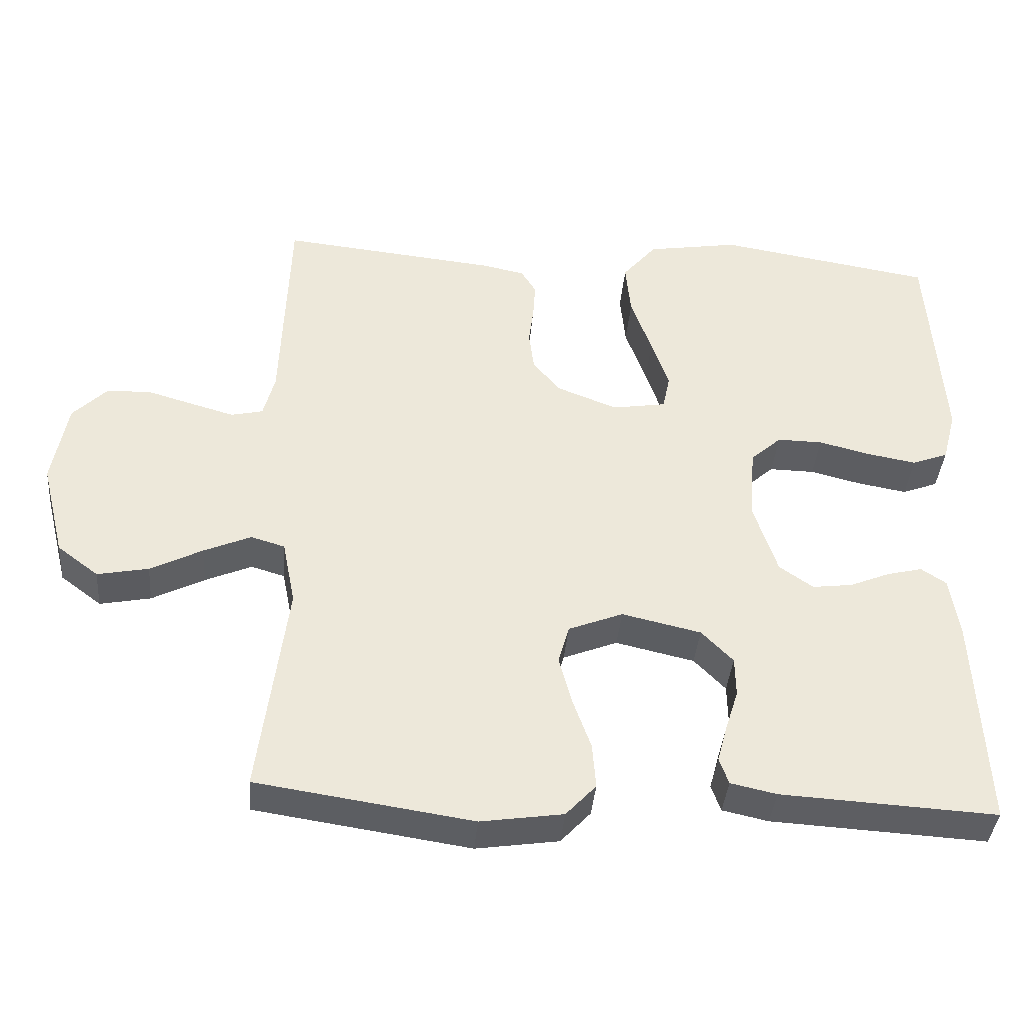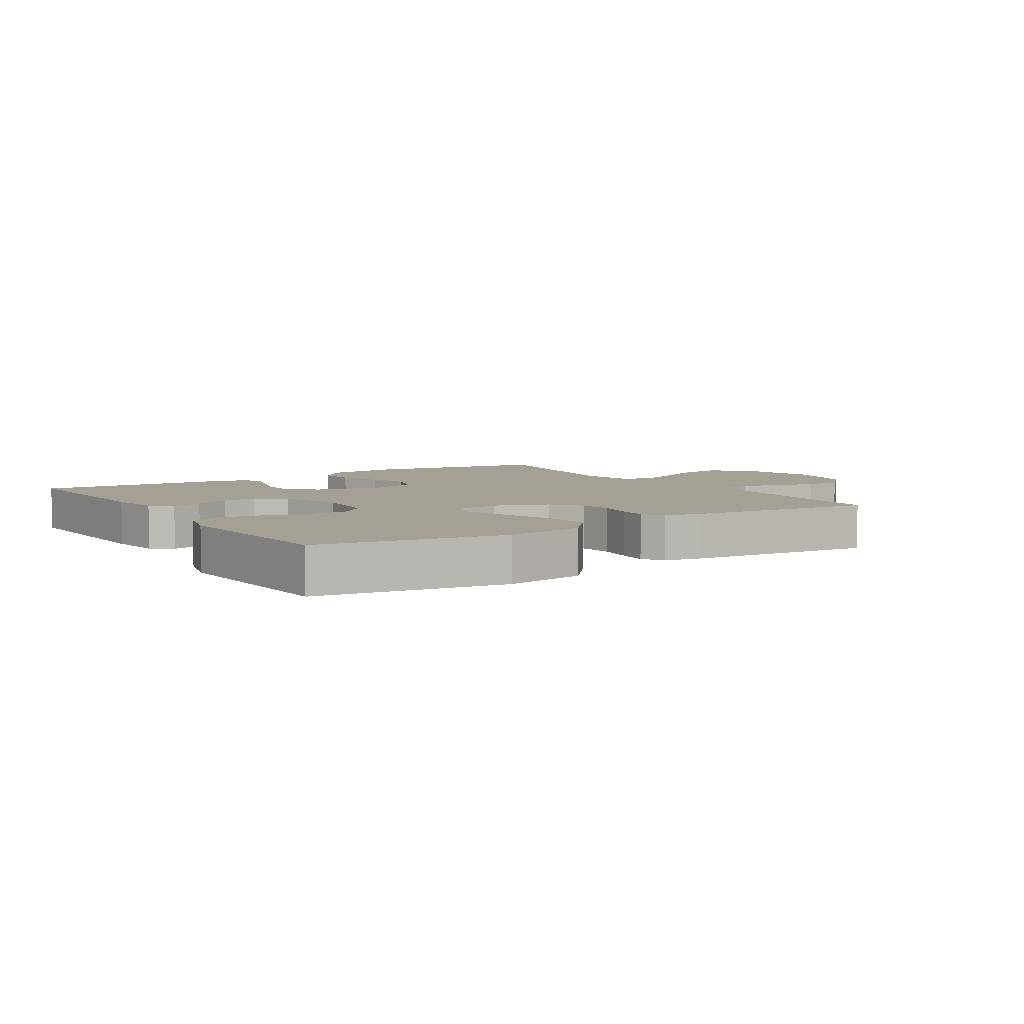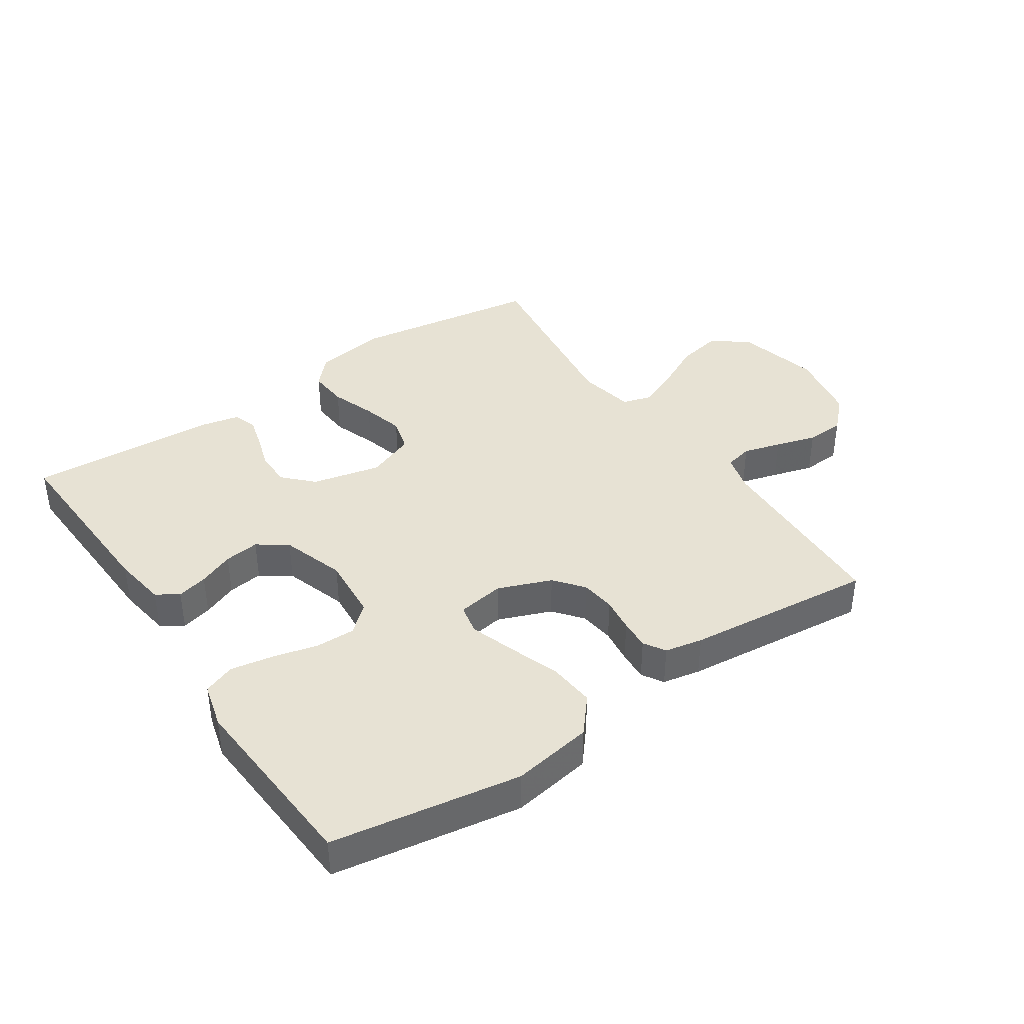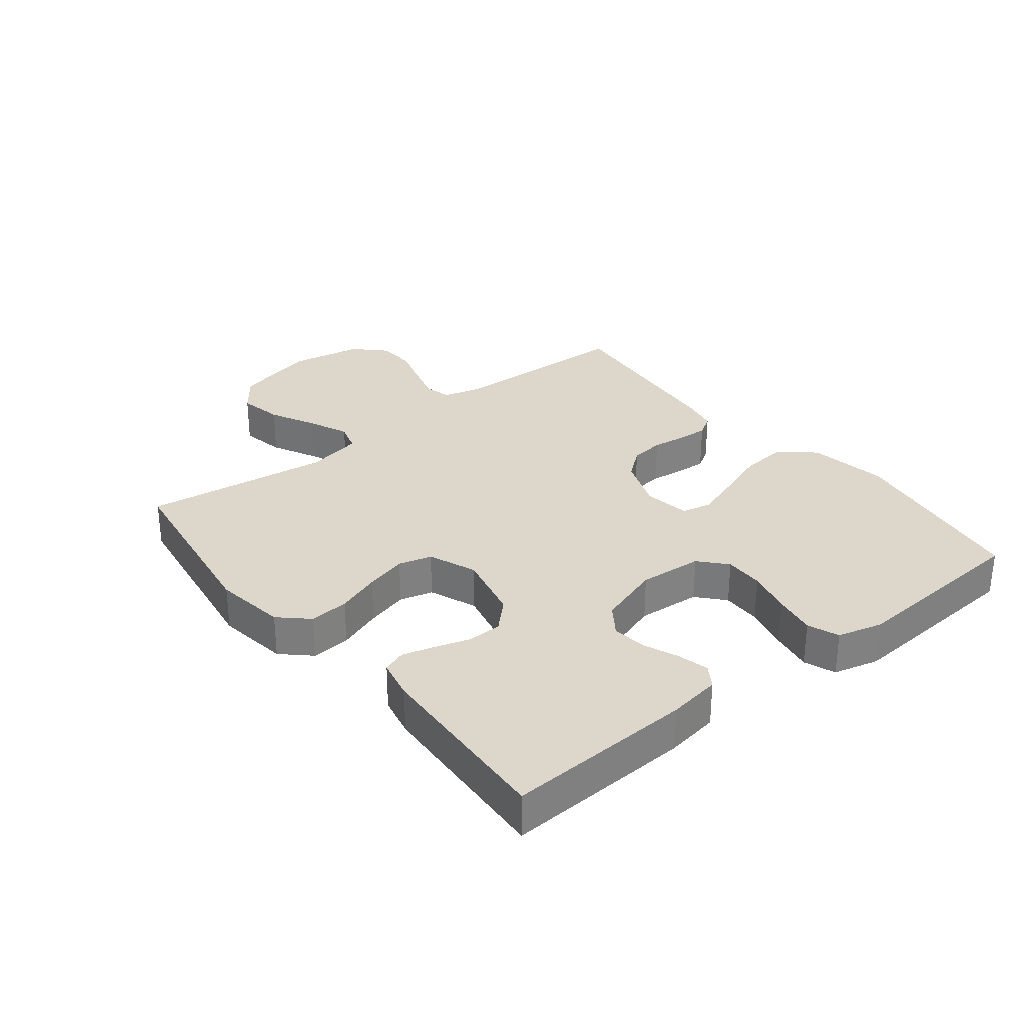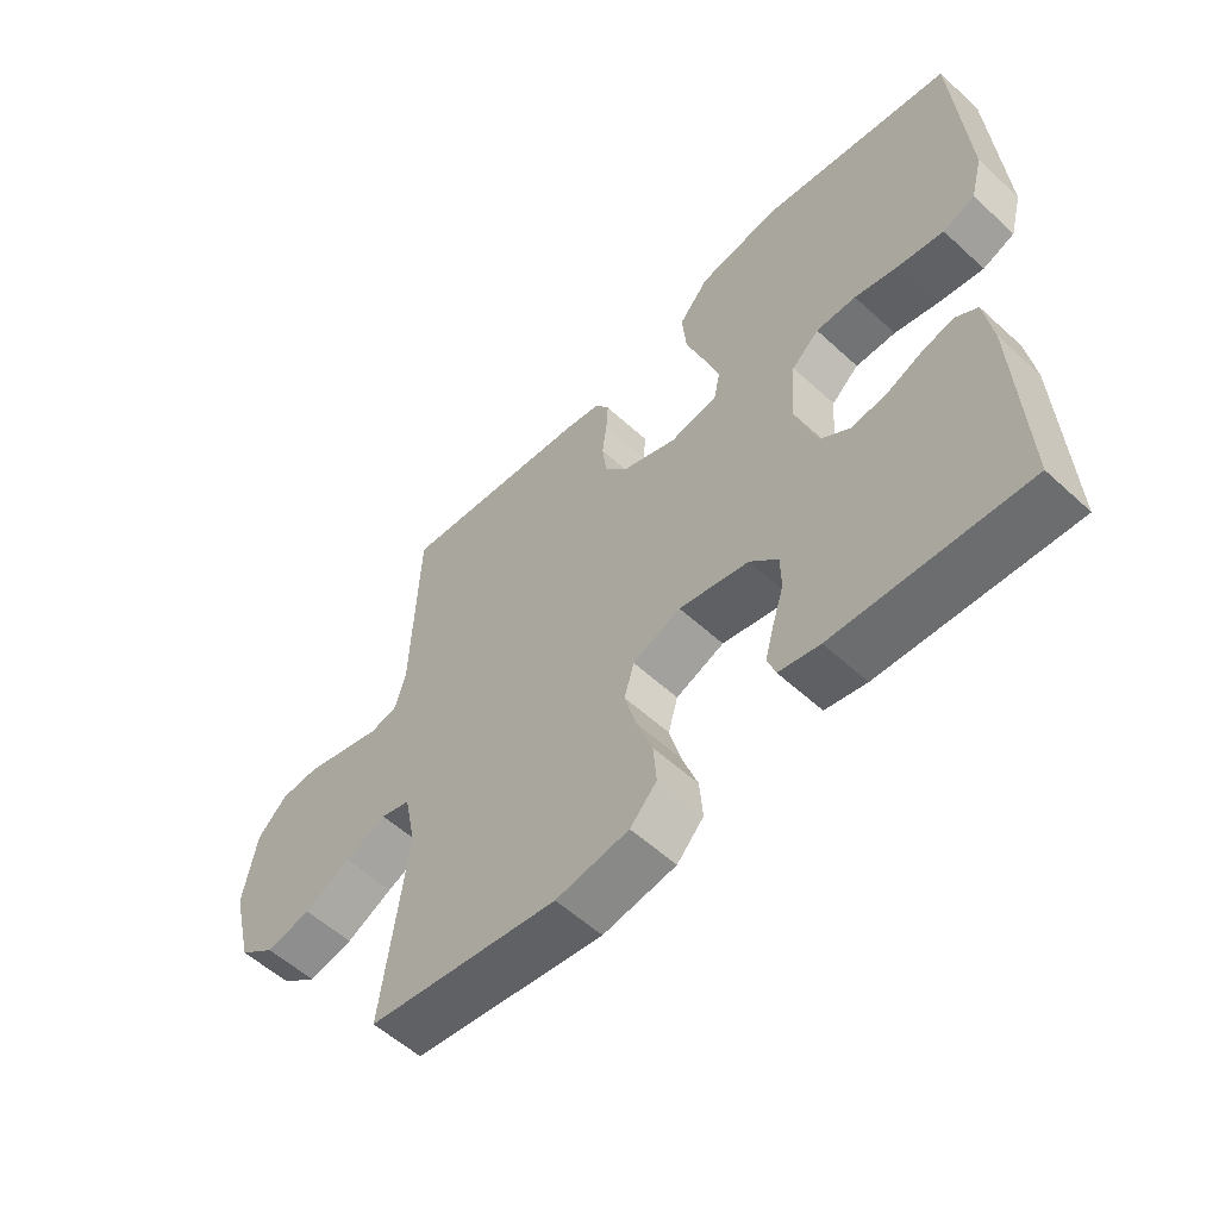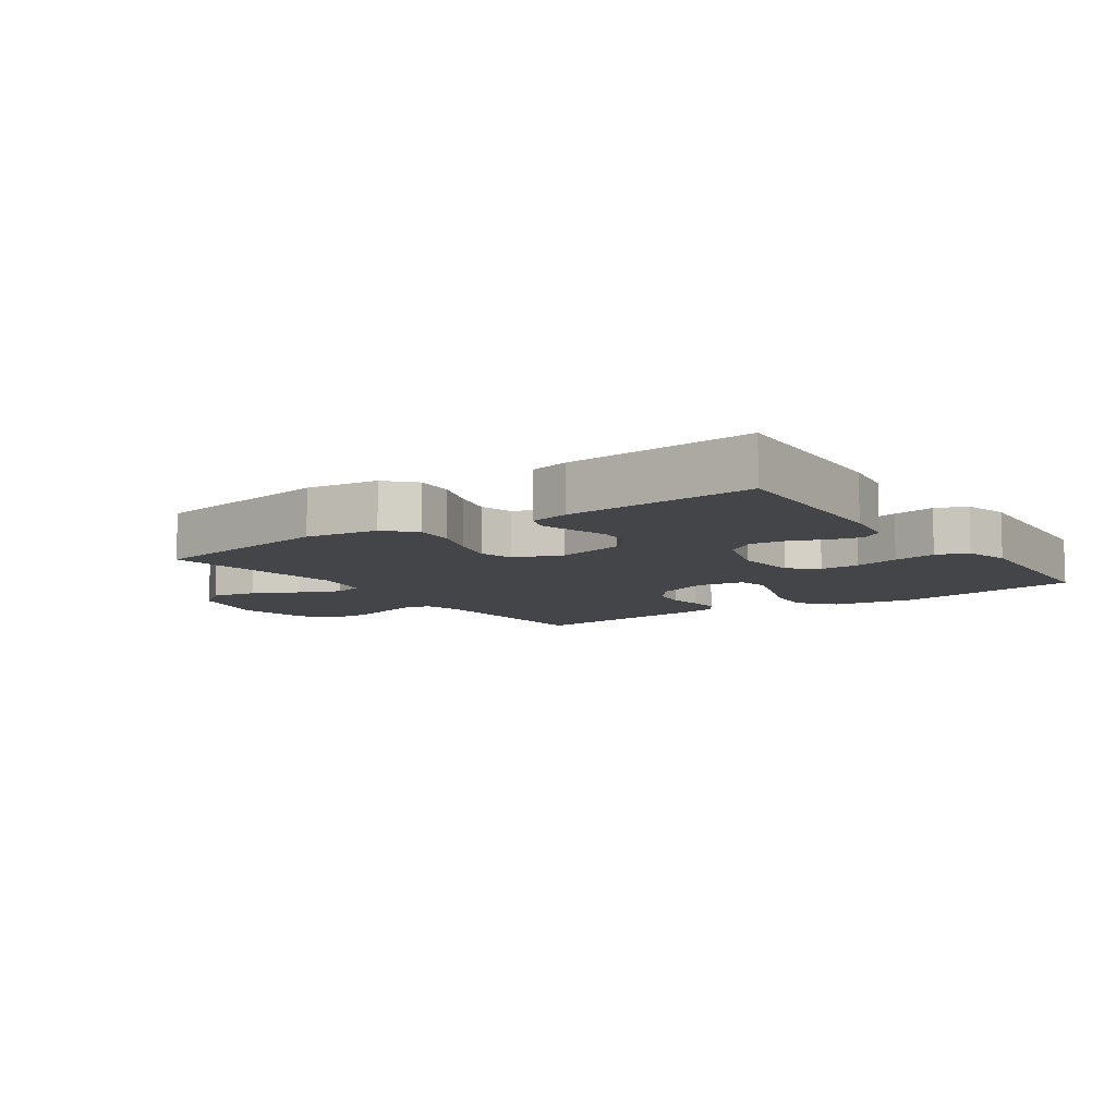
<metadata>
{"format":"obj","ext":"obj","renderer":"f3d","projection":"perspective","resolution":1024,"background":"white","views":[{"elev":-38.5,"azim":175.2,"up":"+Z"},{"elev":5.9,"azim":-32.8,"up":"+Y"},{"elev":39.8,"azim":-34.0,"up":"+Y"},{"elev":30.6,"azim":-128.5,"up":"+Y"},{"elev":-56.5,"azim":-133.7,"up":"+Z"},{"elev":-8.8,"azim":-145.0,"up":"+Y"}]}
</metadata>
<code>
v -0.5 0.07 -0.5
v -0.486 0.07 -0.2
v -0.473 0.07 -0.115
v -0.438 0.07 -0.092
v -0.389 0.07 -0.104
v -0.333 0.07 -0.127
v -0.277 0.07 -0.134
v -0.23 0.07 -0.101
v -0.197 0.07 0
v -0.205 0.07 0.102
v -0.248 0.07 0.14
v -0.311 0.07 0.139
v -0.383 0.07 0.121
v -0.451 0.07 0.109
v -0.501 0.07 0.128
v -0.52 0.07 0.2
v -0.5 0.07 0.5
v -0.2 0.07 0.549
v -0.072 0.07 0.528
v -0.025 0.07 0.472
v -0.032 0.07 0.398
v -0.061 0.07 0.317
v -0.085 0.07 0.246
v -0.075 0.07 0.198
v 0 0.07 0.186
v 0.085 0.07 0.219
v 0.122 0.07 0.265
v 0.129 0.07 0.32
v 0.122 0.07 0.375
v 0.119 0.07 0.423
v 0.14 0.07 0.457
v 0.2 0.07 0.469
v 0.5 0.07 0.5
v 0.511 0.07 0.2
v 0.527 0.07 0.14
v 0.571 0.07 0.13
v 0.631 0.07 0.147
v 0.696 0.07 0.166
v 0.757 0.07 0.163
v 0.804 0.07 0.116
v 0.825 0.07 0
v 0.792 0.07 -0.132
v 0.735 0.07 -0.175
v 0.664 0.07 -0.161
v 0.591 0.07 -0.124
v 0.526 0.07 -0.096
v 0.479 0.07 -0.11
v 0.461 0.07 -0.2
v 0.5 0.07 -0.5
v 0.2 0.07 -0.545
v 0.085 0.07 -0.528
v 0.043 0.07 -0.483
v 0.048 0.07 -0.42
v 0.073 0.07 -0.35
v 0.091 0.07 -0.283
v 0.076 0.07 -0.229
v 0 0.07 -0.199
v -0.11 0.07 -0.224
v -0.154 0.07 -0.269
v -0.155 0.07 -0.324
v -0.137 0.07 -0.381
v -0.123 0.07 -0.432
v -0.136 0.07 -0.469
v -0.2 0.07 -0.483
v -0.5 0 -0.5
v -0.486 0 -0.2
v -0.473 0 -0.115
v -0.438 0 -0.092
v -0.389 0 -0.104
v -0.333 0 -0.127
v -0.277 0 -0.134
v -0.23 0 -0.101
v -0.197 0 0
v -0.205 0 0.102
v -0.248 0 0.14
v -0.311 0 0.139
v -0.383 0 0.121
v -0.451 0 0.109
v -0.501 0 0.128
v -0.52 0 0.2
v -0.5 0 0.5
v -0.2 0 0.549
v -0.072 0 0.528
v -0.025 0 0.472
v -0.032 0 0.398
v -0.061 0 0.317
v -0.085 0 0.246
v -0.075 0 0.198
v 0 0 0.186
v 0.085 0 0.219
v 0.122 0 0.265
v 0.129 0 0.32
v 0.122 0 0.375
v 0.119 0 0.423
v 0.14 0 0.457
v 0.2 0 0.469
v 0.5 0 0.5
v 0.511 0 0.2
v 0.527 0 0.14
v 0.571 0 0.13
v 0.631 0 0.147
v 0.696 0 0.166
v 0.757 0 0.163
v 0.804 0 0.116
v 0.825 0 0
v 0.792 0 -0.132
v 0.735 0 -0.175
v 0.664 0 -0.161
v 0.591 0 -0.124
v 0.526 0 -0.096
v 0.479 0 -0.11
v 0.461 0 -0.2
v 0.5 0 -0.5
v 0.2 0 -0.545
v 0.085 0 -0.528
v 0.043 0 -0.483
v 0.048 0 -0.42
v 0.073 0 -0.35
v 0.091 0 -0.283
v 0.076 0 -0.229
v 0 0 -0.199
v -0.11 0 -0.224
v -0.154 0 -0.269
v -0.155 0 -0.324
v -0.137 0 -0.381
v -0.123 0 -0.432
v -0.136 0 -0.469
v -0.2 0 -0.483
f 60 61 62 63
f 60 63 64 1
f 51 52 53 54
f 51 54 55
f 48 49 50 51
f 47 48 51 55
f 42 43 44 45
f 42 45 46
f 41 42 46
f 40 41 46 47
f 37 38 39 40
f 36 37 40 47
f 31 32 33 34
f 31 34 35
f 28 29 30 31
f 28 31 35
f 27 28 35
f 26 27 35
f 25 26 35 36
f 19 20 21 22
f 19 22 23
f 18 19 23
f 17 18 23 24
f 15 16 17 24
f 12 13 14 15
f 3 4 5 6
f 3 6 7
f 2 3 7
f 59 60 1 2
f 58 59 2 7
f 57 58 7 8
f 56 57 8 9
f 36 47 55 56
f 25 36 56 9
f 12 15 24 25
f 11 12 25
f 10 11 25
f 9 10 25
f 127 126 125 124
f 65 128 127 124
f 118 117 116 115
f 119 118 115
f 115 114 113 112
f 119 115 112 111
f 109 108 107 106
f 110 109 106
f 110 106 105
f 111 110 105 104
f 104 103 102 101
f 111 104 101 100
f 98 97 96 95
f 99 98 95
f 95 94 93 92
f 99 95 92
f 99 92 91
f 99 91 90
f 100 99 90 89
f 86 85 84 83
f 87 86 83
f 87 83 82
f 88 87 82 81
f 88 81 80 79
f 79 78 77 76
f 70 69 68 67
f 71 70 67
f 71 67 66
f 66 65 124 123
f 71 66 123 122
f 72 71 122 121
f 73 72 121 120
f 120 119 111 100
f 73 120 100 89
f 89 88 79 76
f 89 76 75
f 89 75 74
f 89 74 73
f 1 65 66 2
f 2 66 67 3
f 3 67 68 4
f 4 68 69 5
f 5 69 70 6
f 6 70 71 7
f 7 71 72 8
f 8 72 73 9
f 9 73 74 10
f 10 74 75 11
f 11 75 76 12
f 12 76 77 13
f 13 77 78 14
f 14 78 79 15
f 15 79 80 16
f 16 80 81 17
f 17 81 82 18
f 18 82 83 19
f 19 83 84 20
f 20 84 85 21
f 21 85 86 22
f 22 86 87 23
f 23 87 88 24
f 24 88 89 25
f 25 89 90 26
f 26 90 91 27
f 27 91 92 28
f 28 92 93 29
f 29 93 94 30
f 30 94 95 31
f 31 95 96 32
f 32 96 97 33
f 33 97 98 34
f 34 98 99 35
f 35 99 100 36
f 36 100 101 37
f 37 101 102 38
f 38 102 103 39
f 39 103 104 40
f 40 104 105 41
f 41 105 106 42
f 42 106 107 43
f 43 107 108 44
f 44 108 109 45
f 45 109 110 46
f 46 110 111 47
f 47 111 112 48
f 48 112 113 49
f 49 113 114 50
f 50 114 115 51
f 51 115 116 52
f 52 116 117 53
f 53 117 118 54
f 54 118 119 55
f 55 119 120 56
f 56 120 121 57
f 57 121 122 58
f 58 122 123 59
f 59 123 124 60
f 60 124 125 61
f 61 125 126 62
f 62 126 127 63
f 63 127 128 64
f 64 128 65 1

</code>
